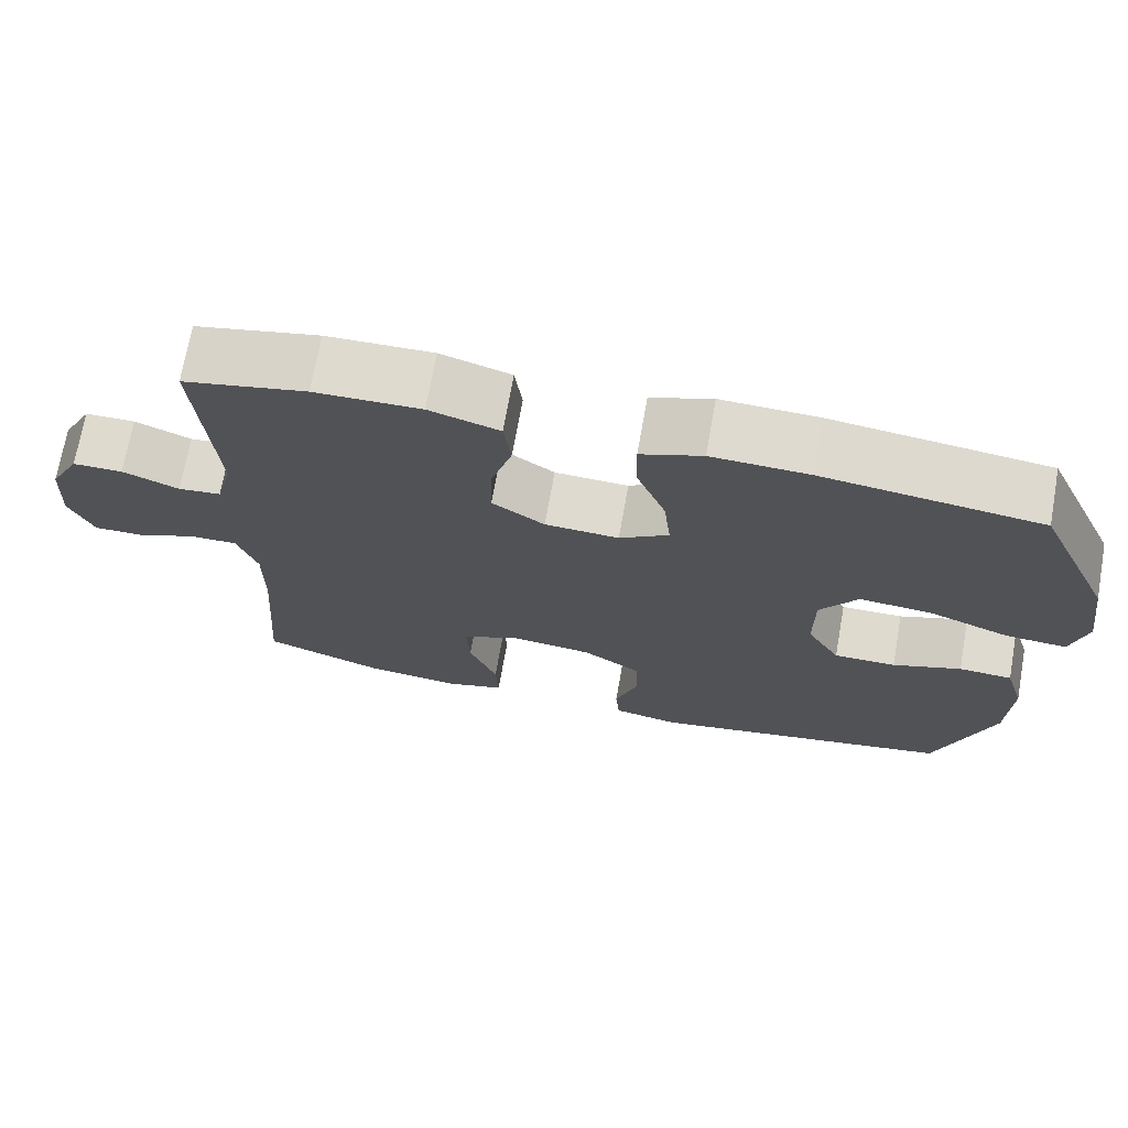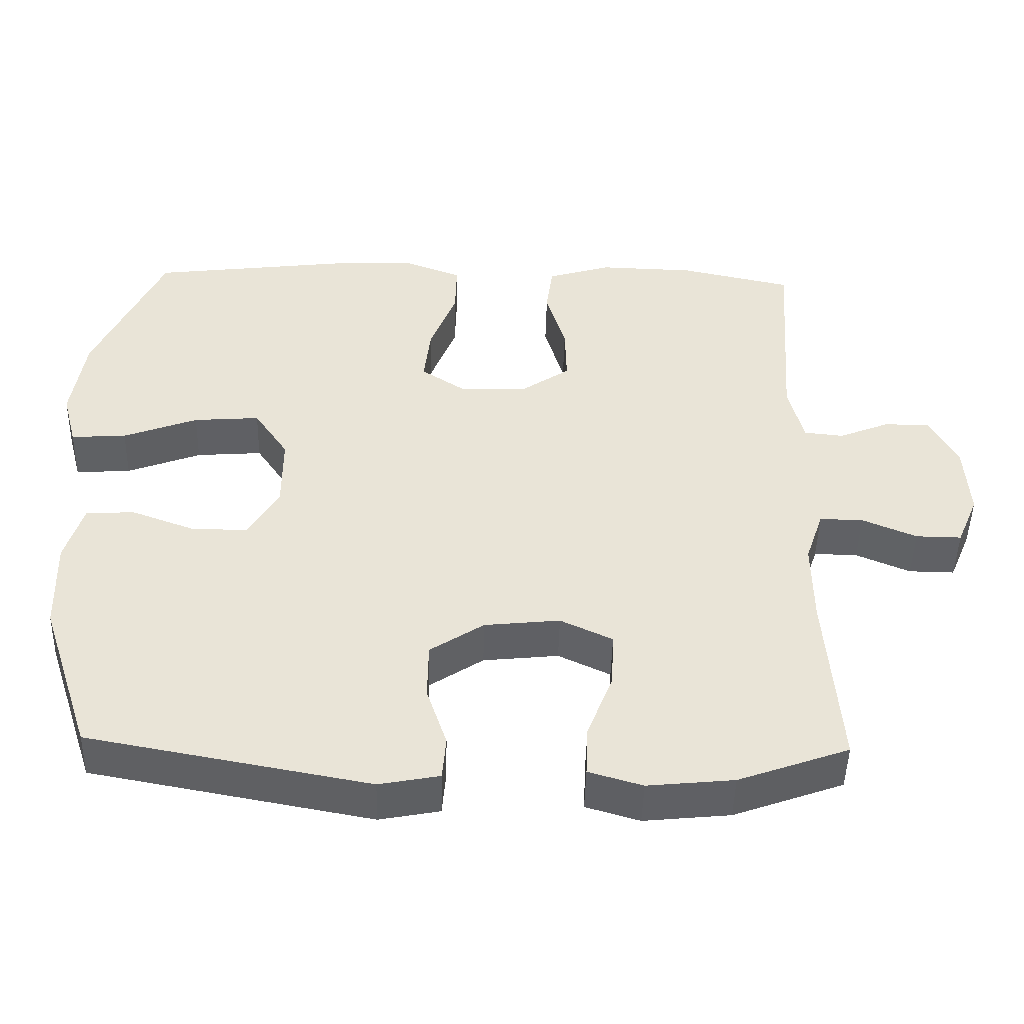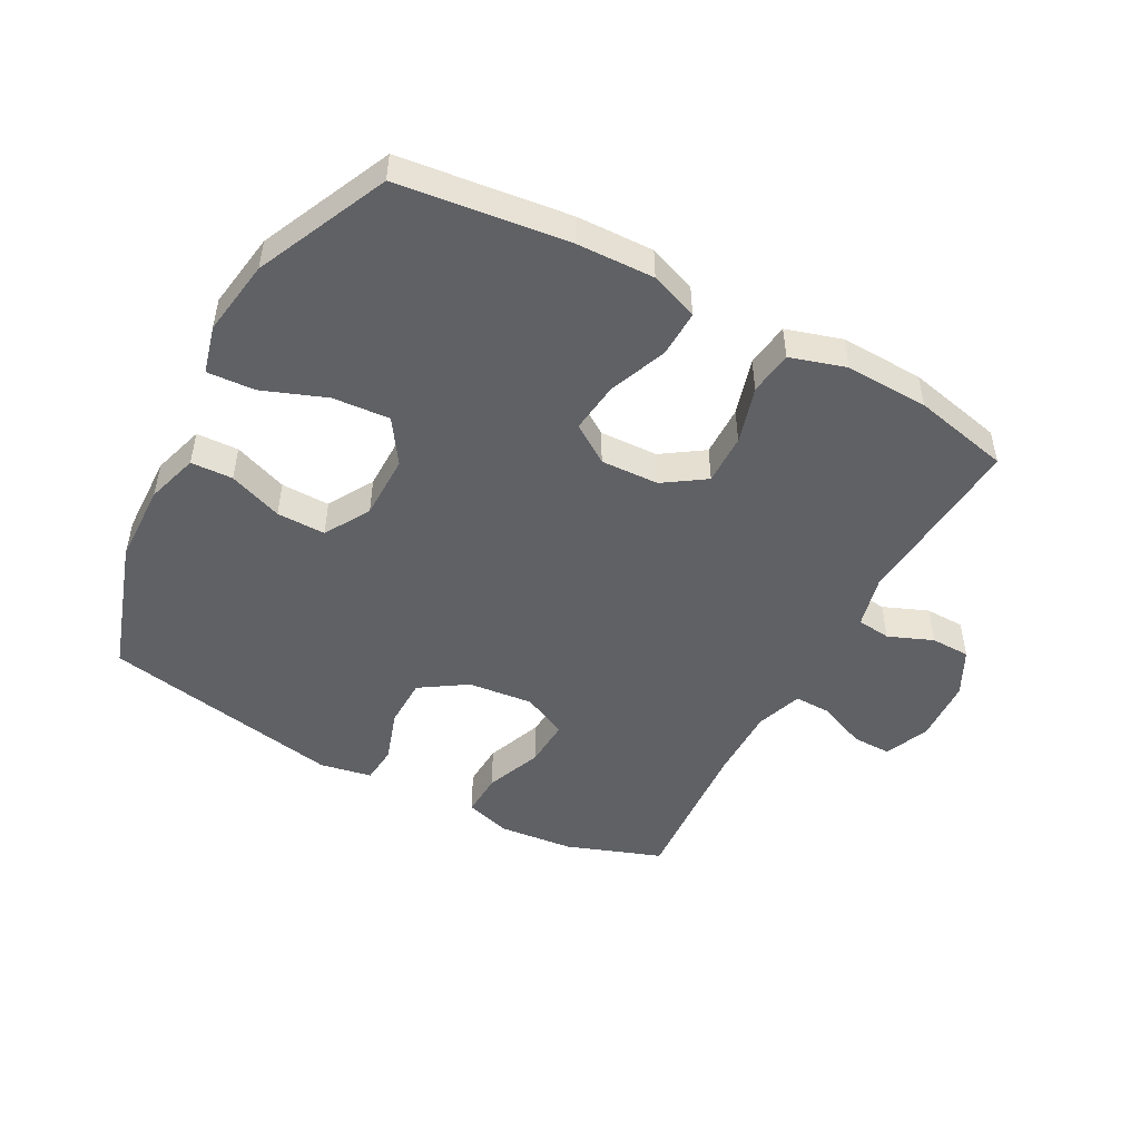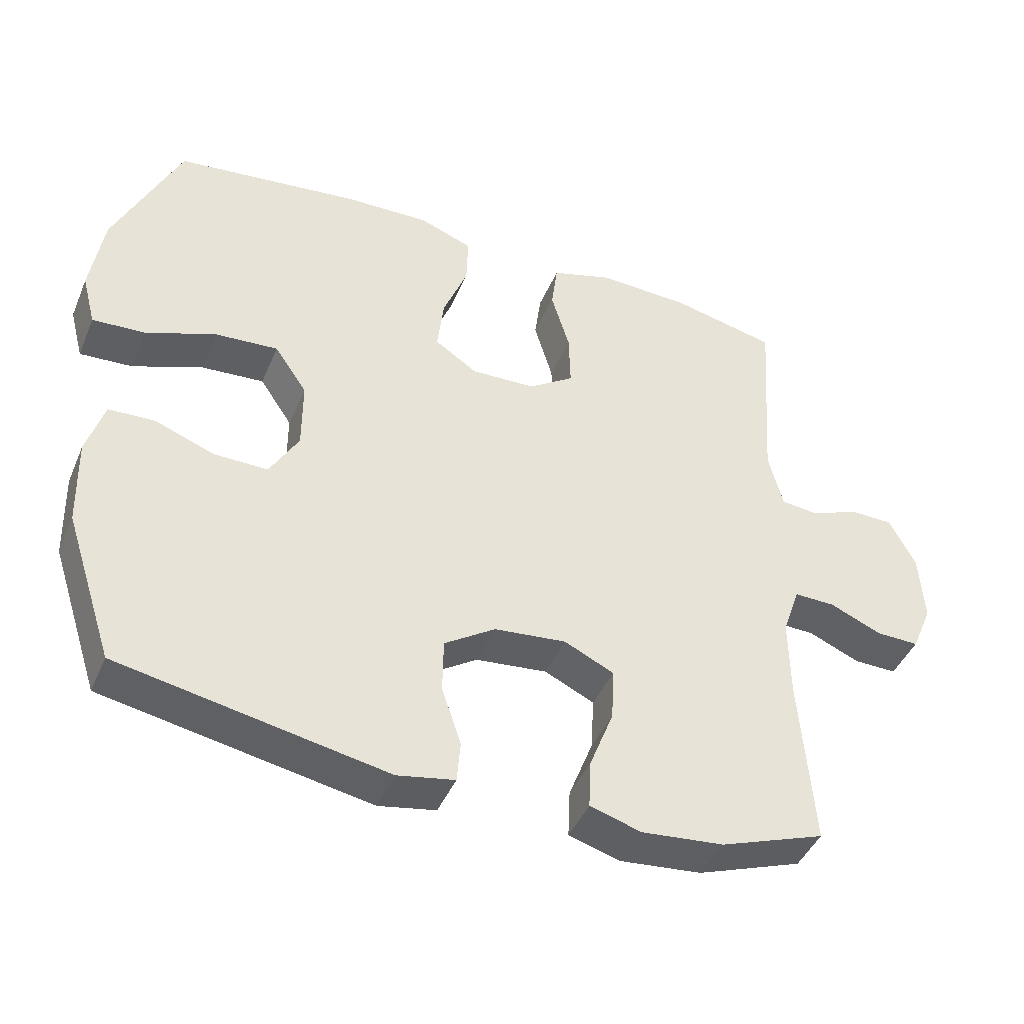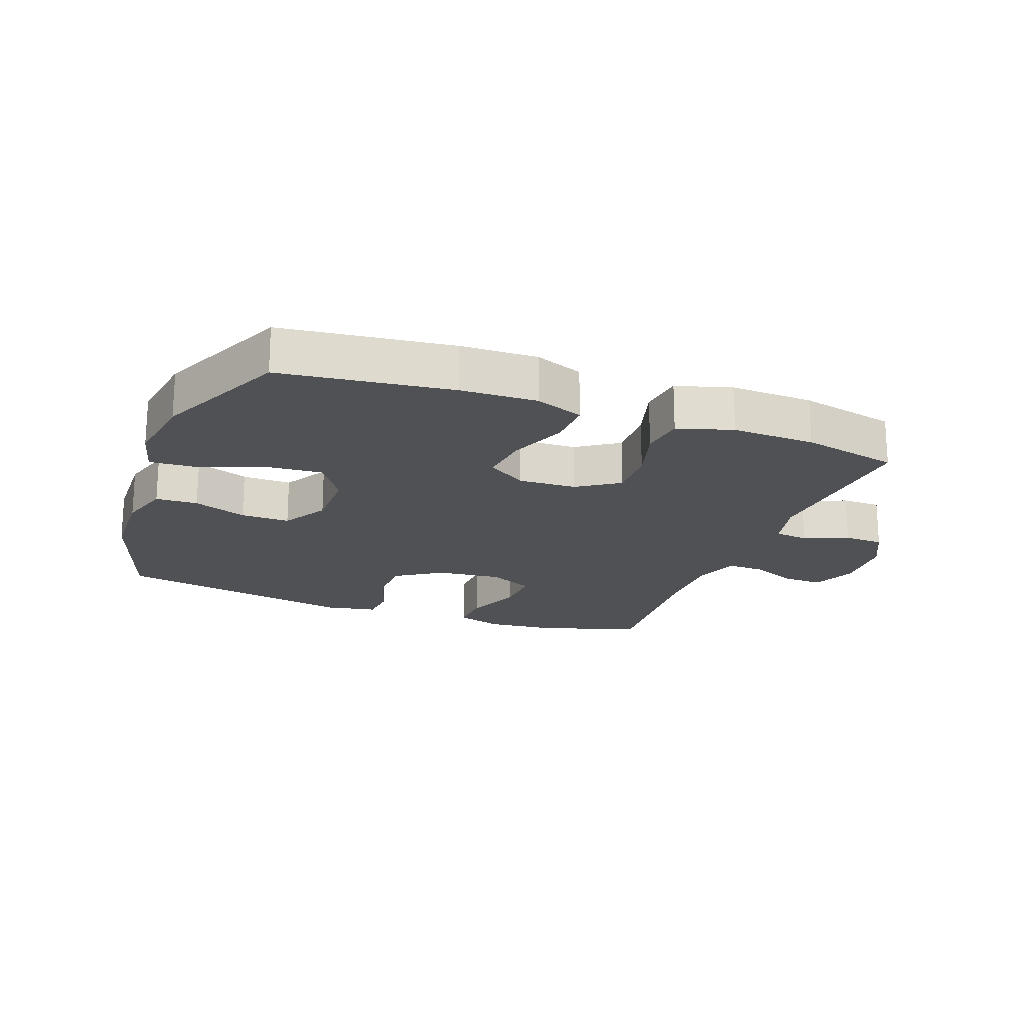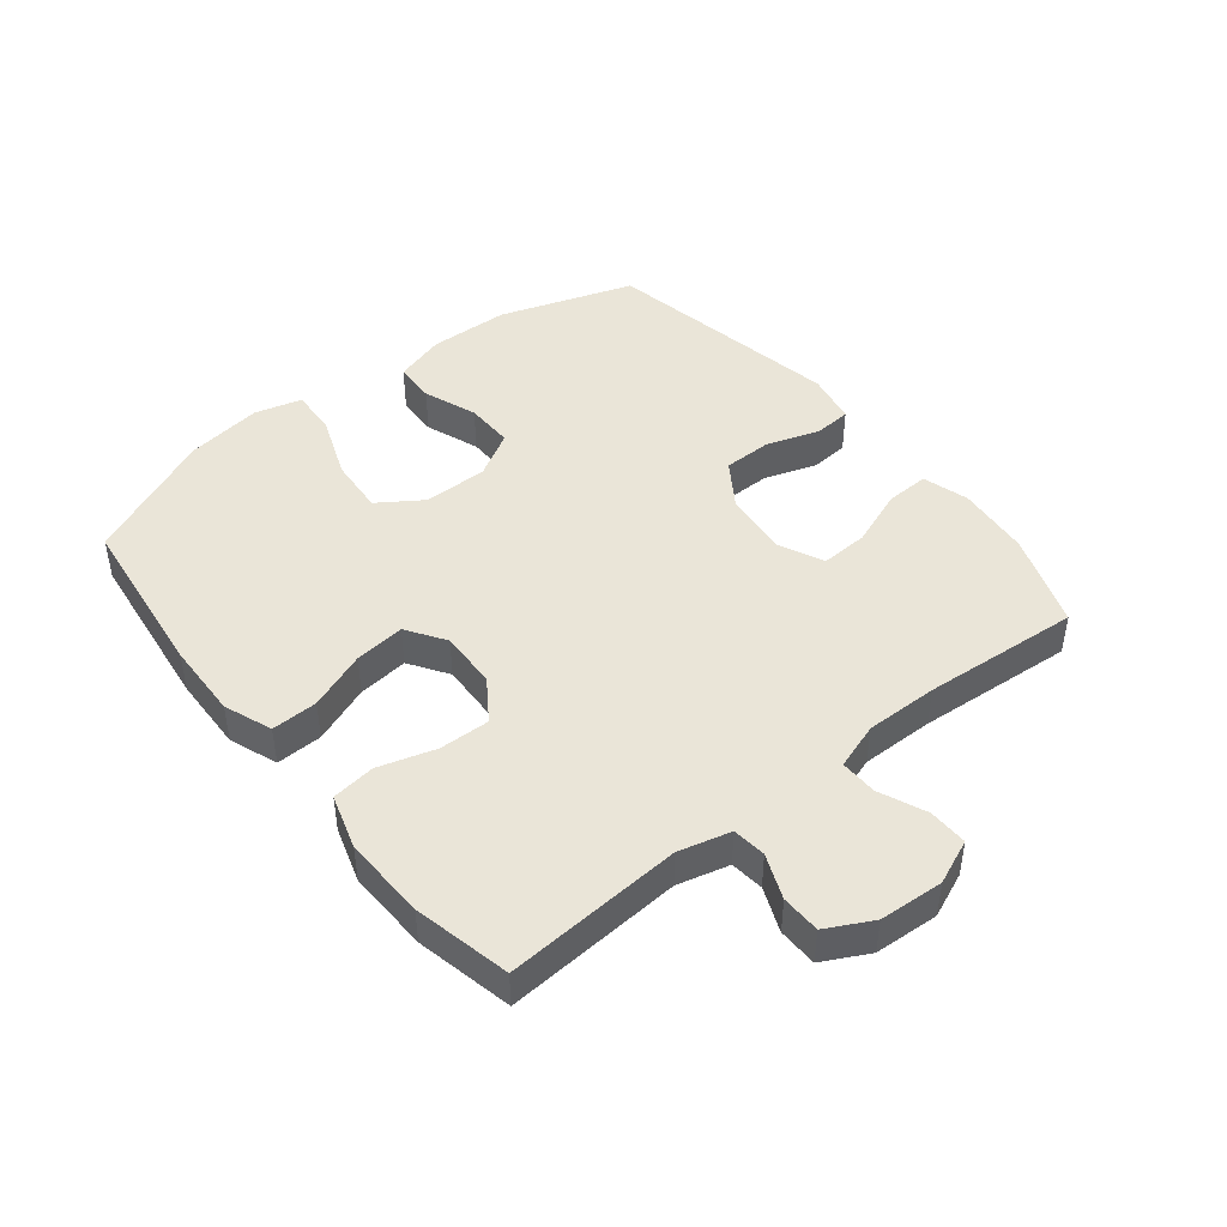
<metadata>
{"format":"obj","ext":"obj","renderer":"f3d","projection":"perspective","resolution":1024,"background":"white","views":[{"elev":71.0,"azim":-169.9,"up":"+Z"},{"elev":-47.3,"azim":-1.4,"up":"+Z"},{"elev":-48.8,"azim":-28.5,"up":"+Y"},{"elev":-43.7,"azim":-22.1,"up":"+Z"},{"elev":-19.7,"azim":-20.6,"up":"+Y"},{"elev":45.1,"azim":51.4,"up":"+Y"}]}
</metadata>
<code>
v 0.5 0.07 -0.5
v 0.348 0.07 -0.555
v 0.229 0.07 -0.567
v 0.155 0.07 -0.545
v 0.158 0.07 -0.475
v 0.193 0.07 -0.384
v 0.197 0.07 -0.307
v 0.125 0.07 -0.273
v 0.021 0.07 -0.284
v -0.053 0.07 -0.333
v -0.054 0.07 -0.412
v -0.026 0.07 -0.496
v -0.031 0.07 -0.556
v -0.114 0.07 -0.572
v -0.5 0.07 -0.5
v -0.571 0.07 -0.285
v -0.575 0.07 -0.156
v -0.55 0.07 -0.073
v -0.483 0.07 -0.07
v -0.397 0.07 -0.102
v -0.319 0.07 -0.103
v -0.277 0.07 -0.03
v -0.277 0.07 0.073
v -0.324 0.07 0.143
v -0.415 0.07 0.136
v -0.517 0.07 0.097
v -0.593 0.07 0.092
v -0.613 0.07 0.168
v -0.595 0.07 0.29
v -0.5 0.07 0.5
v -0.229 0.07 0.534
v -0.107 0.07 0.538
v -0.03 0.07 0.509
v -0.032 0.07 0.435
v -0.068 0.07 0.342
v -0.077 0.07 0.261
v -0.015 0.07 0.22
v 0.078 0.07 0.224
v 0.144 0.07 0.269
v 0.142 0.07 0.35
v 0.115 0.07 0.441
v 0.124 0.07 0.511
v 0.212 0.07 0.538
v 0.345 0.07 0.534
v 0.5 0.07 0.5
v 0.48 0.07 0.216
v 0.501 0.07 0.133
v 0.555 0.07 0.127
v 0.626 0.07 0.156
v 0.689 0.07 0.155
v 0.727 0.07 0.082
v 0.733 0.07 -0.021
v 0.703 0.07 -0.092
v 0.64 0.07 -0.091
v 0.565 0.07 -0.059
v 0.505 0.07 -0.058
v 0.48 0.07 -0.132
v 0.481 0.07 -0.248
v 0.5 0 -0.5
v 0.348 0 -0.555
v 0.229 0 -0.567
v 0.155 0 -0.545
v 0.158 0 -0.475
v 0.193 0 -0.384
v 0.197 0 -0.307
v 0.125 0 -0.273
v 0.021 0 -0.284
v -0.053 0 -0.333
v -0.054 0 -0.412
v -0.026 0 -0.496
v -0.031 0 -0.556
v -0.114 0 -0.572
v -0.5 0 -0.5
v -0.571 0 -0.285
v -0.575 0 -0.156
v -0.55 0 -0.073
v -0.483 0 -0.07
v -0.397 0 -0.102
v -0.319 0 -0.103
v -0.277 0 -0.03
v -0.277 0 0.073
v -0.324 0 0.143
v -0.415 0 0.136
v -0.517 0 0.097
v -0.593 0 0.092
v -0.613 0 0.168
v -0.595 0 0.29
v -0.5 0 0.5
v -0.229 0 0.534
v -0.107 0 0.538
v -0.03 0 0.509
v -0.032 0 0.435
v -0.068 0 0.342
v -0.077 0 0.261
v -0.015 0 0.22
v 0.078 0 0.224
v 0.144 0 0.269
v 0.142 0 0.35
v 0.115 0 0.441
v 0.124 0 0.511
v 0.212 0 0.538
v 0.345 0 0.534
v 0.5 0 0.5
v 0.48 0 0.216
v 0.501 0 0.133
v 0.555 0 0.127
v 0.626 0 0.156
v 0.689 0 0.155
v 0.727 0 0.082
v 0.733 0 -0.021
v 0.703 0 -0.092
v 0.64 0 -0.091
v 0.565 0 -0.059
v 0.505 0 -0.058
v 0.48 0 -0.132
v 0.481 0 -0.248
f 53 54 55
f 52 53 55
f 51 52 55
f 50 51 55
f 49 50 55
f 48 49 55
f 47 48 55 56
f 46 47 56 57
f 44 45 46
f 43 44 46
f 42 43 46
f 41 42 46
f 40 41 46
f 39 40 46 57
f 33 34 35
f 32 33 35
f 31 32 35
f 30 31 35
f 29 30 35
f 28 29 35
f 27 28 35
f 26 27 35
f 25 26 35
f 24 25 35 36
f 23 24 36 37
f 18 19 20
f 17 18 20
f 16 17 20
f 15 16 20
f 14 15 20
f 13 14 20
f 12 13 20
f 11 12 20
f 10 11 20 21
f 9 10 21 22
f 4 5 6
f 3 4 6
f 2 3 6
f 1 2 6
f 58 1 6
f 58 6 7
f 58 7 8
f 57 58 8
f 39 57 8
f 38 39 8
f 23 37 38
f 22 23 38
f 9 22 38
f 8 9 38
f 113 112 111
f 113 111 110
f 113 110 109
f 113 109 108
f 113 108 107
f 113 107 106
f 114 113 106 105
f 115 114 105 104
f 104 103 102
f 104 102 101
f 104 101 100
f 104 100 99
f 104 99 98
f 115 104 98 97
f 93 92 91
f 93 91 90
f 93 90 89
f 93 89 88
f 93 88 87
f 93 87 86
f 93 86 85
f 93 85 84
f 93 84 83
f 94 93 83 82
f 95 94 82 81
f 78 77 76
f 78 76 75
f 78 75 74
f 78 74 73
f 78 73 72
f 78 72 71
f 78 71 70
f 78 70 69
f 79 78 69 68
f 80 79 68 67
f 64 63 62
f 64 62 61
f 64 61 60
f 64 60 59
f 64 59 116
f 65 64 116
f 66 65 116
f 66 116 115
f 66 115 97
f 66 97 96
f 96 95 81
f 96 81 80
f 96 80 67
f 96 67 66
f 1 59 60 2
f 2 60 61 3
f 3 61 62 4
f 4 62 63 5
f 5 63 64 6
f 6 64 65 7
f 7 65 66 8
f 8 66 67 9
f 9 67 68 10
f 10 68 69 11
f 11 69 70 12
f 12 70 71 13
f 13 71 72 14
f 14 72 73 15
f 15 73 74 16
f 16 74 75 17
f 17 75 76 18
f 18 76 77 19
f 19 77 78 20
f 20 78 79 21
f 21 79 80 22
f 22 80 81 23
f 23 81 82 24
f 24 82 83 25
f 25 83 84 26
f 26 84 85 27
f 27 85 86 28
f 28 86 87 29
f 29 87 88 30
f 30 88 89 31
f 31 89 90 32
f 32 90 91 33
f 33 91 92 34
f 34 92 93 35
f 35 93 94 36
f 36 94 95 37
f 37 95 96 38
f 38 96 97 39
f 39 97 98 40
f 40 98 99 41
f 41 99 100 42
f 42 100 101 43
f 43 101 102 44
f 44 102 103 45
f 45 103 104 46
f 46 104 105 47
f 47 105 106 48
f 48 106 107 49
f 49 107 108 50
f 50 108 109 51
f 51 109 110 52
f 52 110 111 53
f 53 111 112 54
f 54 112 113 55
f 55 113 114 56
f 56 114 115 57
f 57 115 116 58
f 58 116 59 1

</code>
